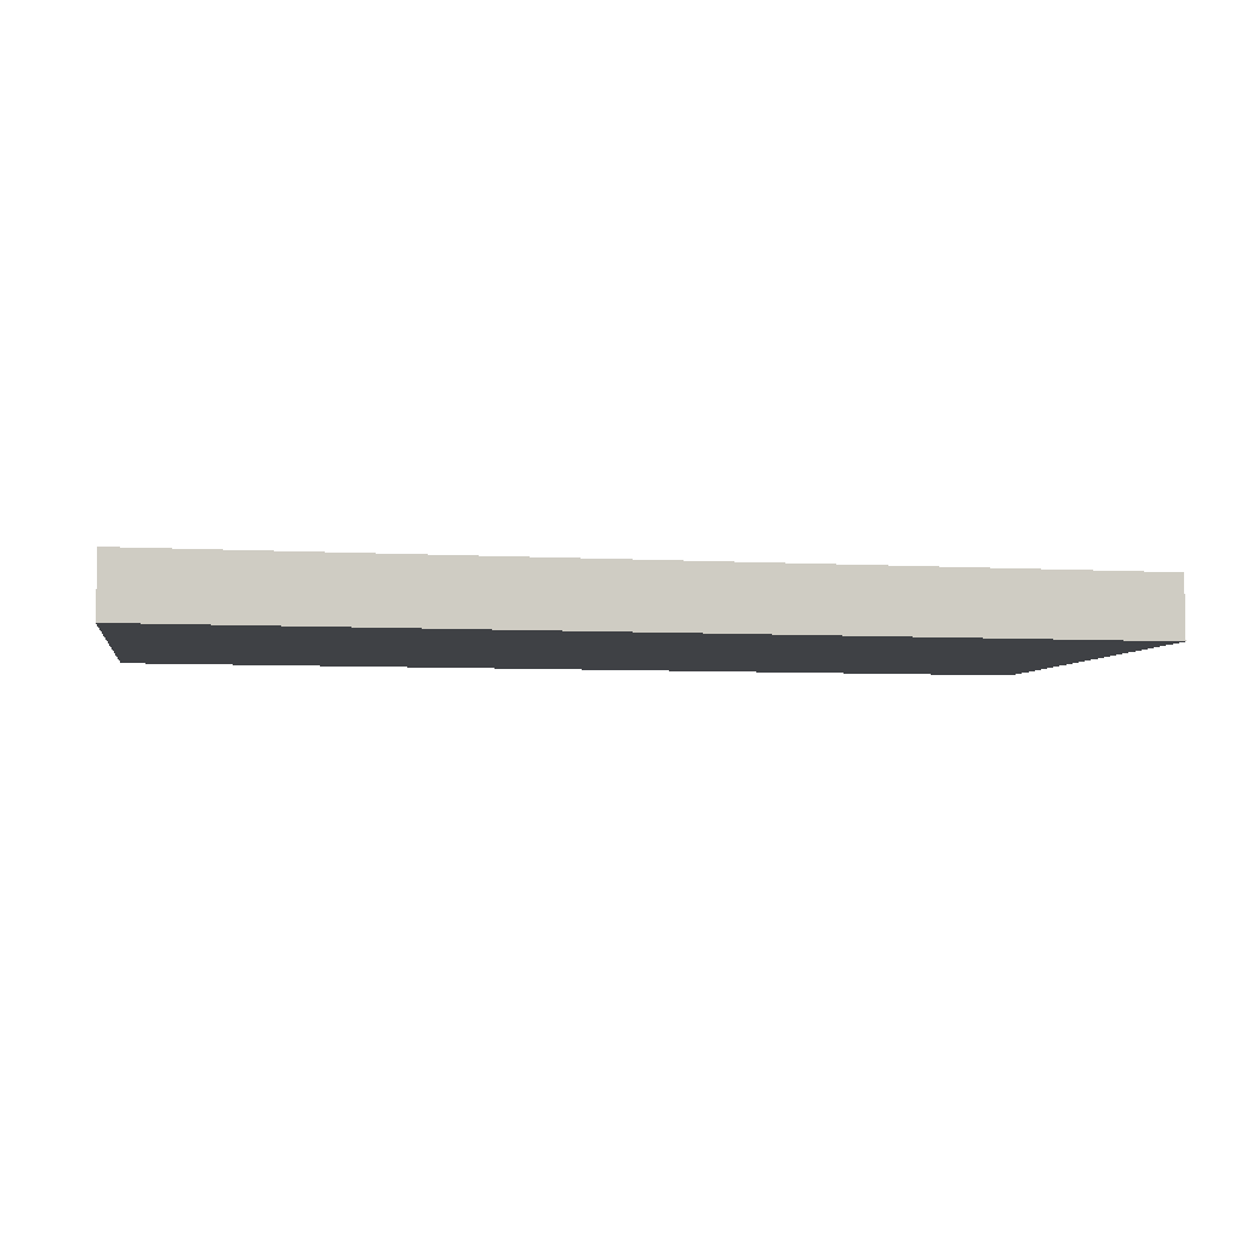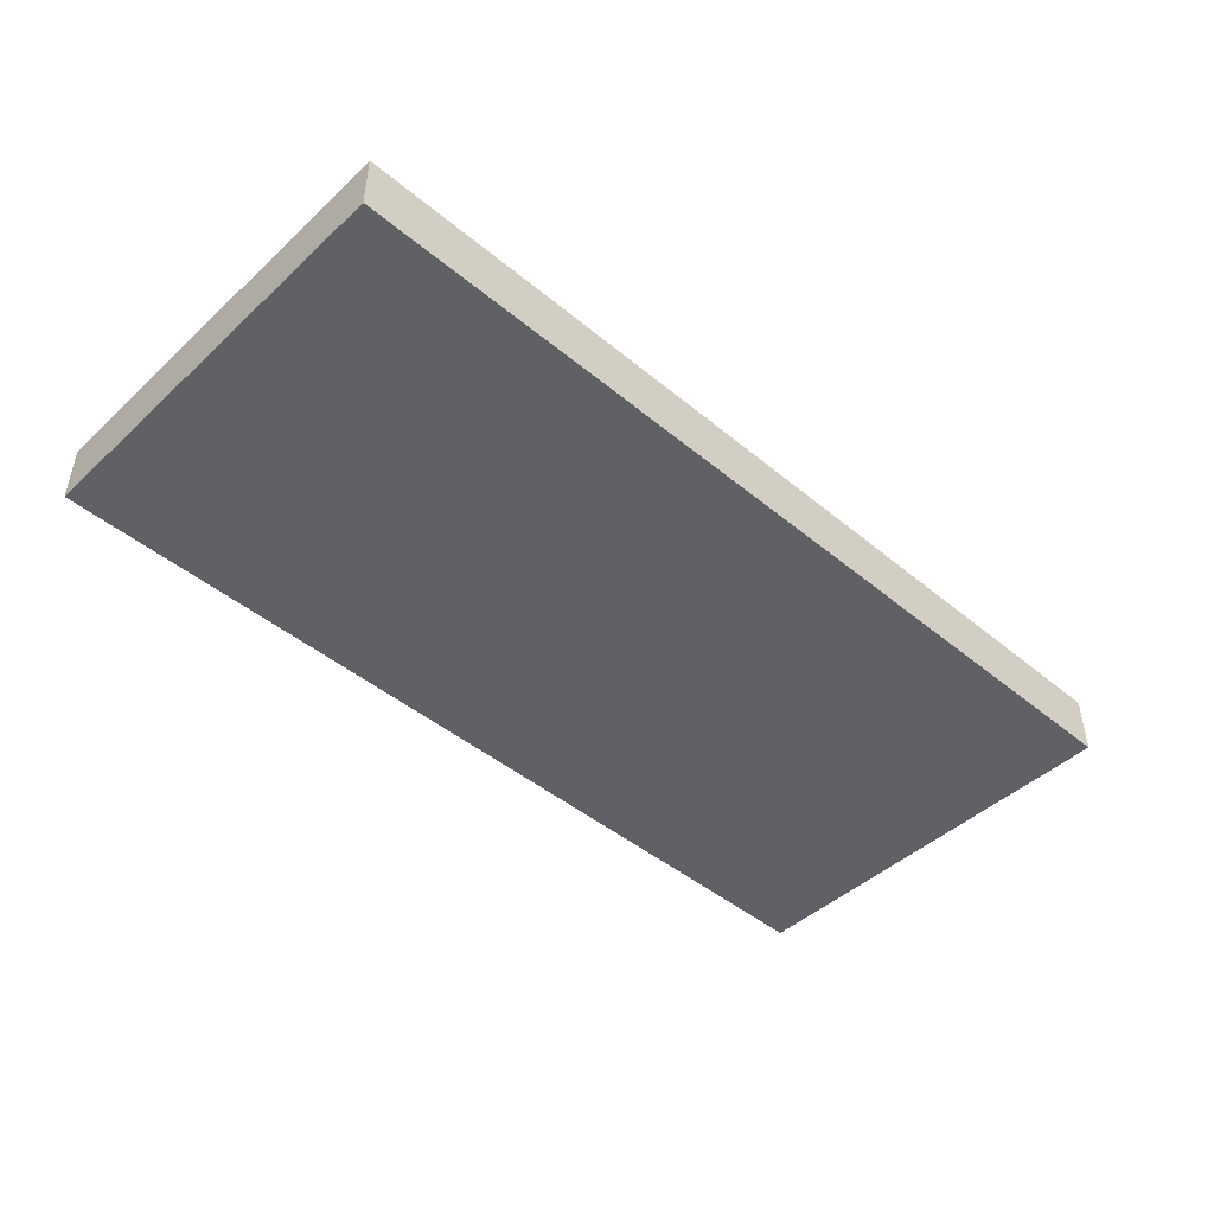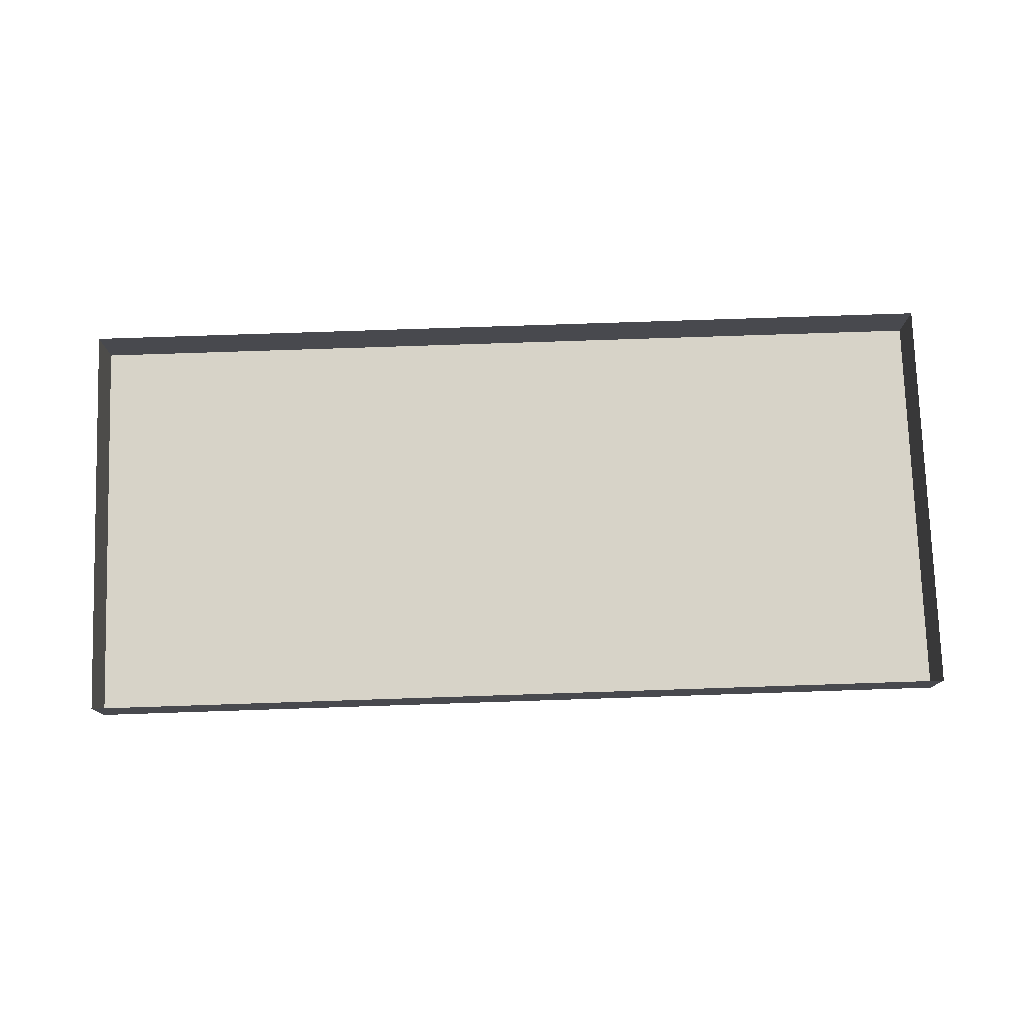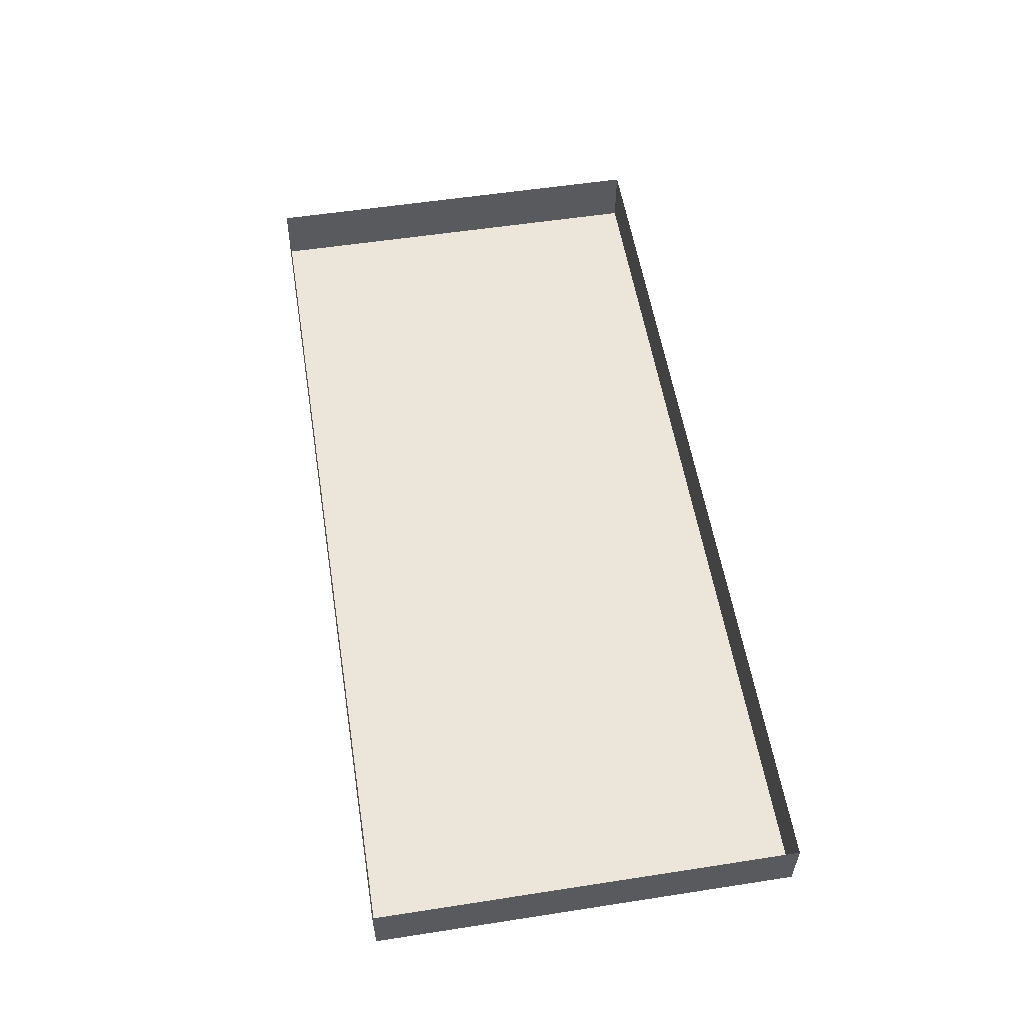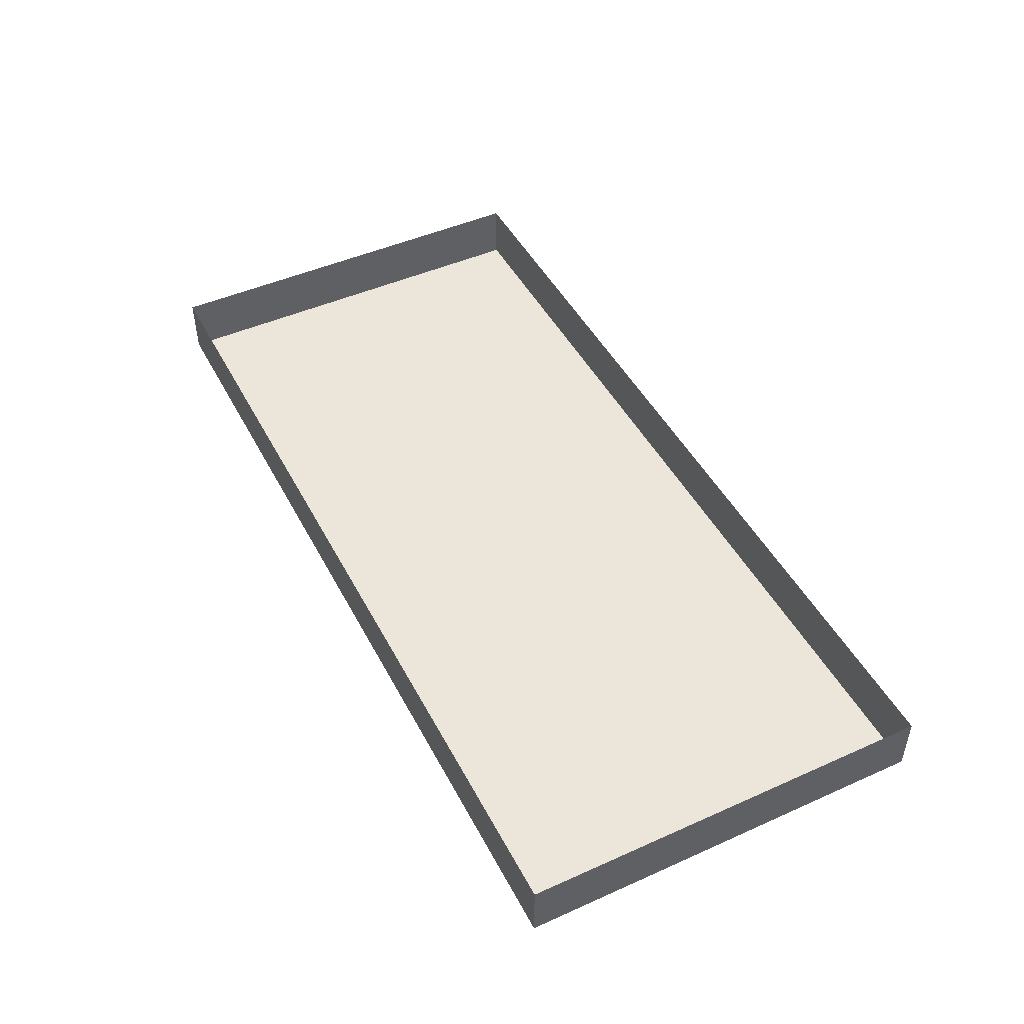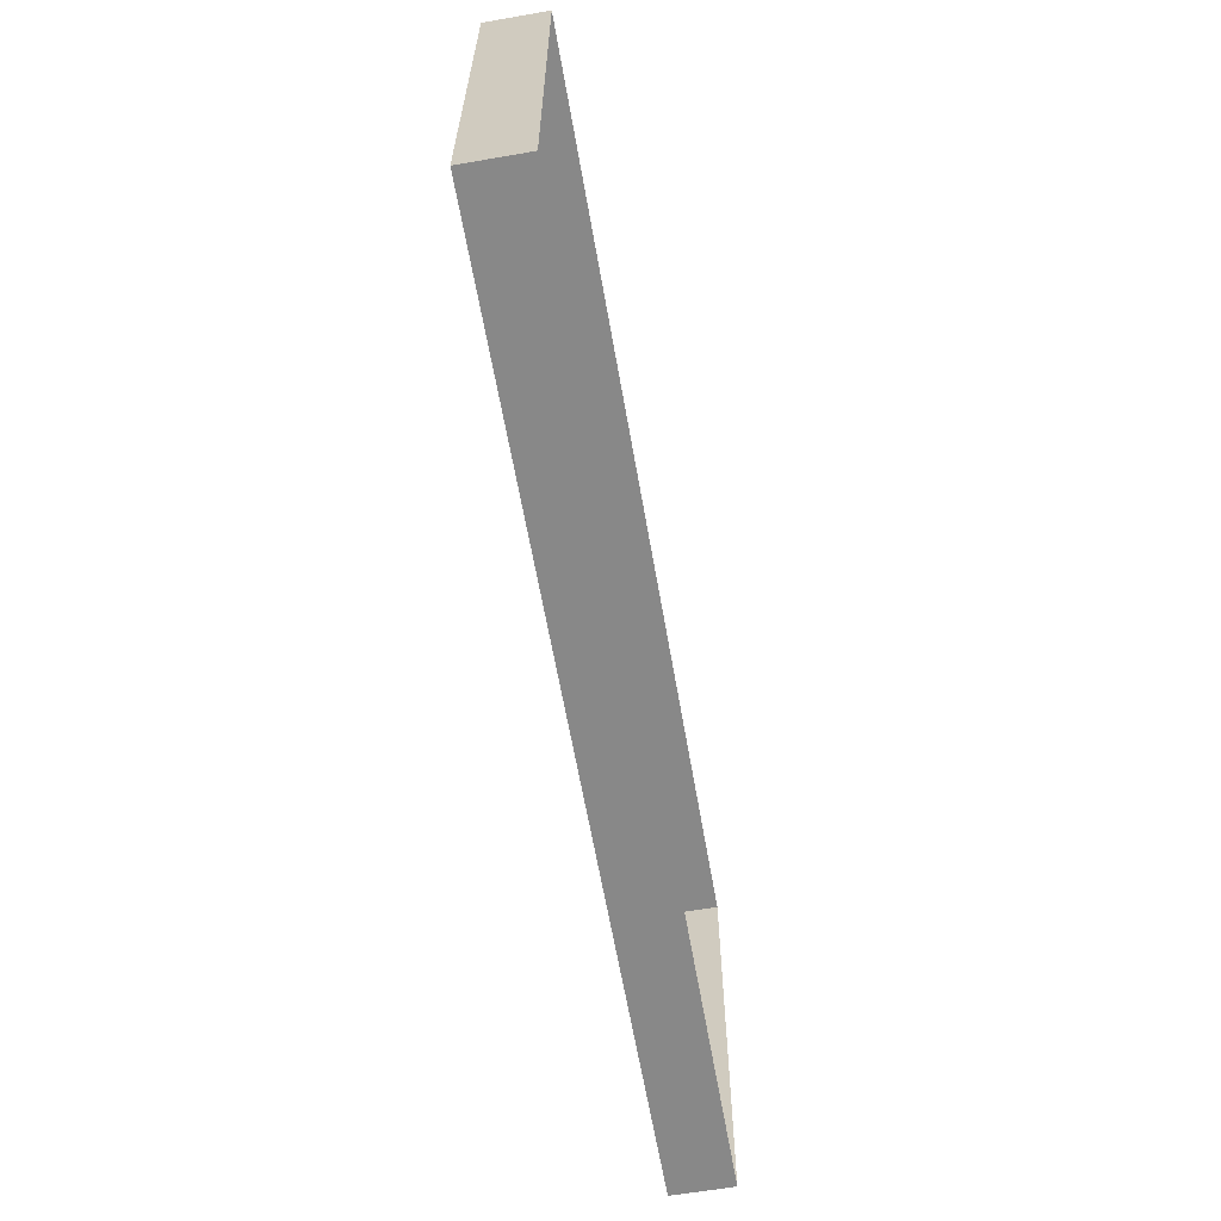
<metadata>
{"format":"obj","ext":"obj","renderer":"f3d","projection":"perspective","resolution":1024,"background":"white","views":[{"elev":-5.6,"azim":169.4,"up":"+Y"},{"elev":-45.8,"azim":136.5,"up":"+Y"},{"elev":77.1,"azim":178.1,"up":"+Y"},{"elev":55.9,"azim":-99.2,"up":"+Y"},{"elev":47.1,"azim":-116.8,"up":"+Y"},{"elev":-62.7,"azim":99.9,"up":"+Z"}]}
</metadata>
<code>
v -82.37 -0 74.91
v 82.37 -0 74.91
v -82.37 10.83 74.91
v 82.37 10.83 74.91
v -82.37 10.83 -2e-06
v 82.37 10.83 -2e-06
v -82.37 -0 -2e-06
v 82.37 -0 -2e-06
v 0 10.83 -2e-06
v 0 -0 -2e-06
v 0 -0 74.91
v 0 10.83 74.91
f 1 11 12 3
f 5 9 10 7
f 7 10 11 1
f 2 8 6 4
f 7 1 3 5
f 9 6 8 10
f 11 10 8 2
f 12 11 2 4

</code>
